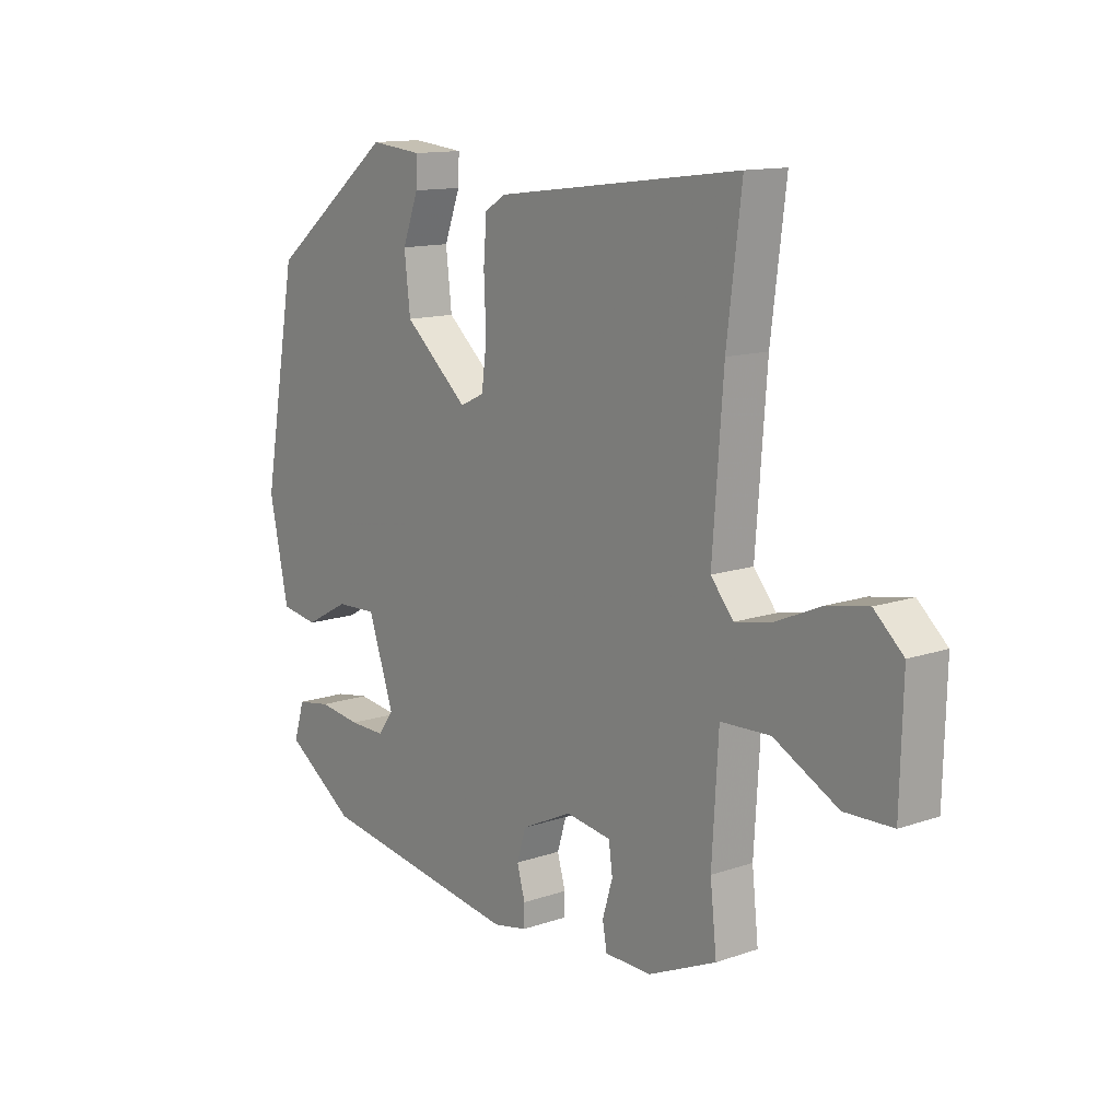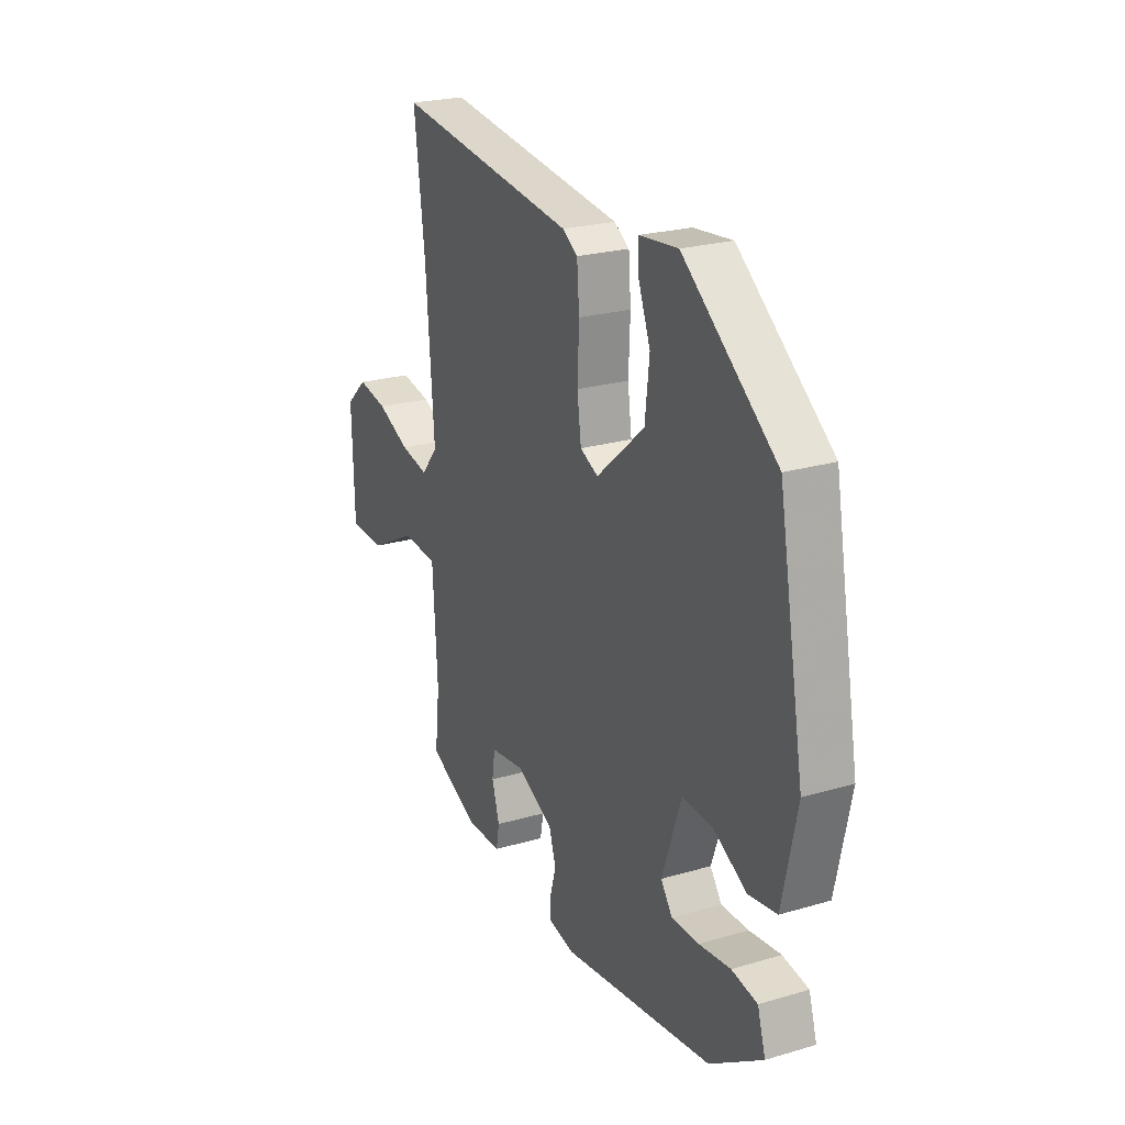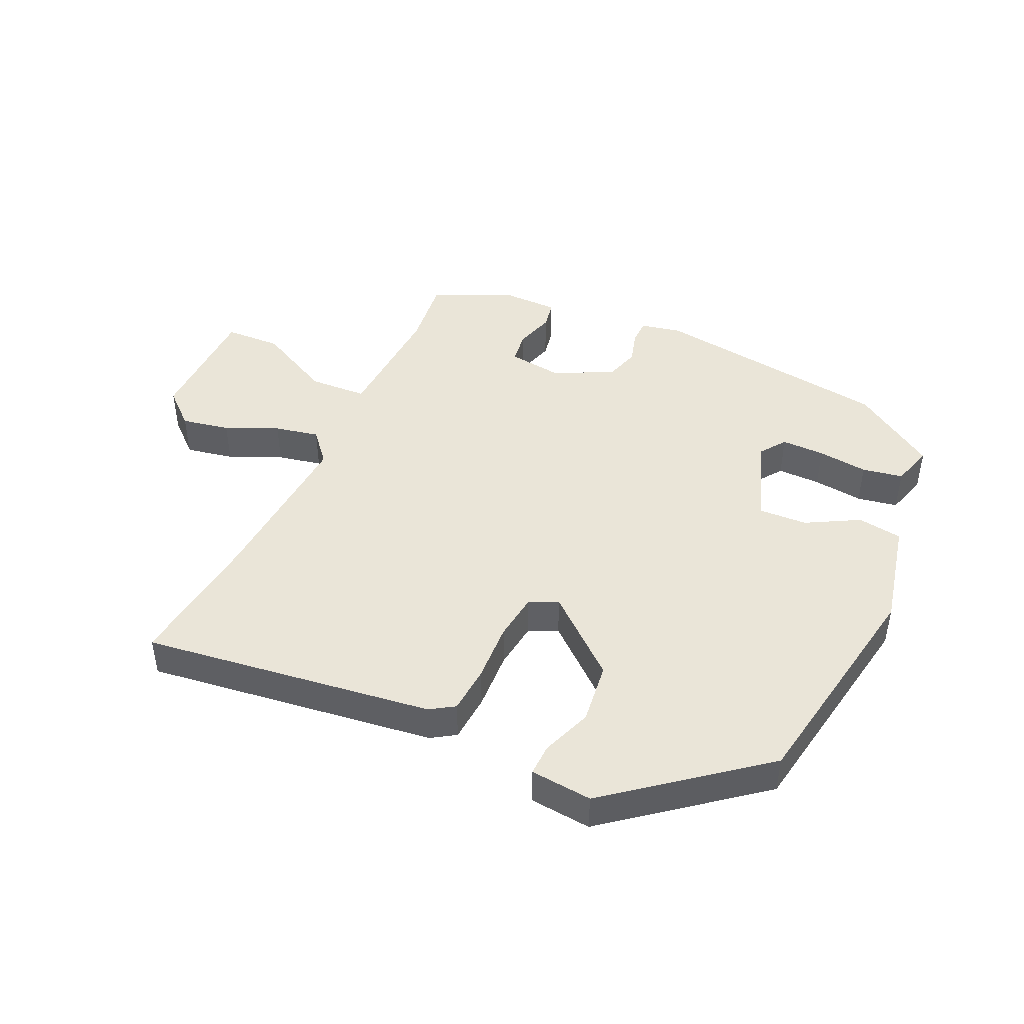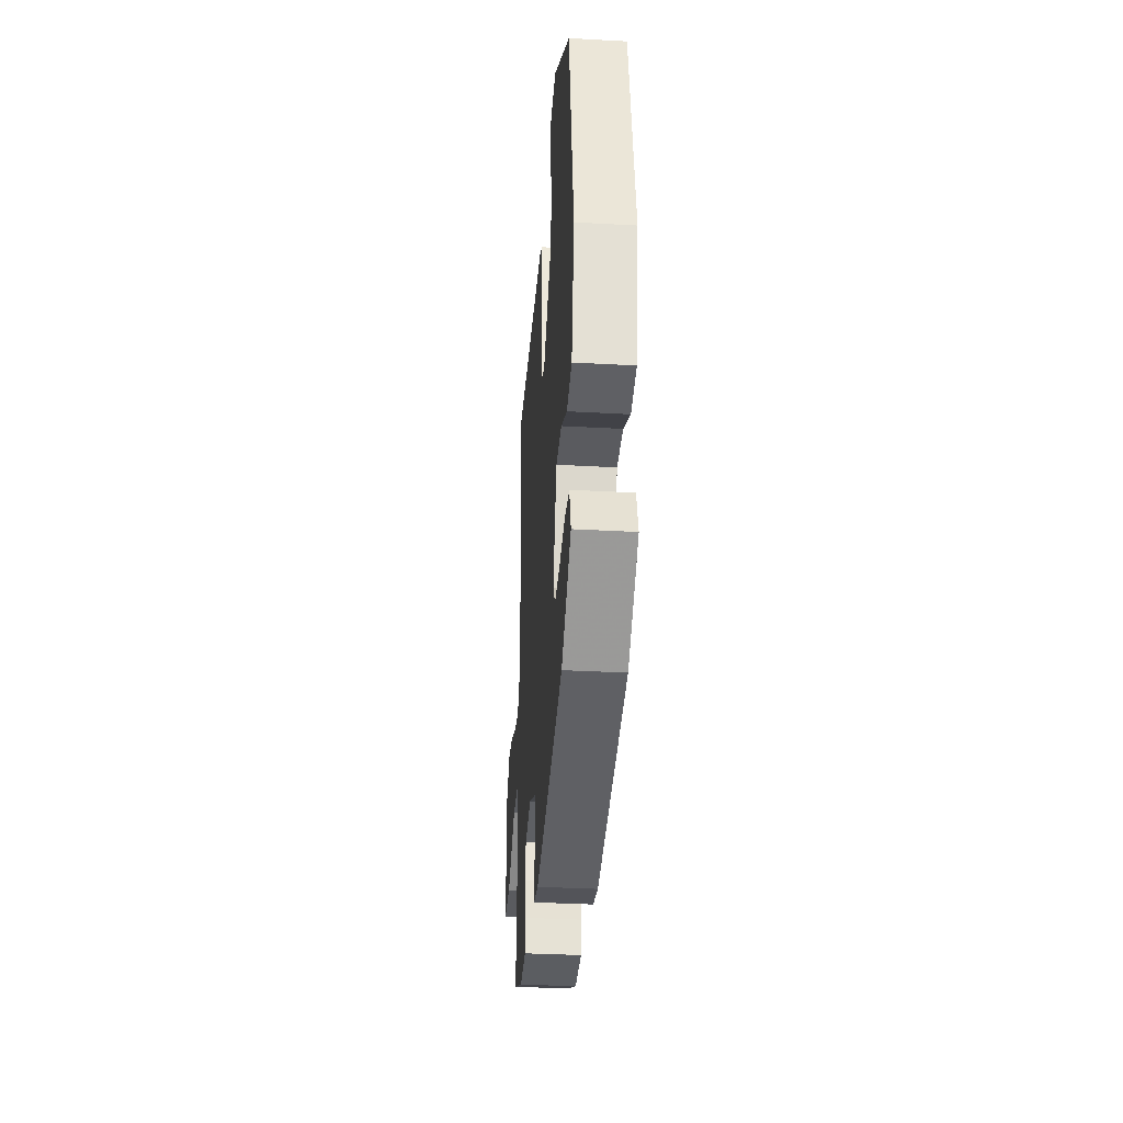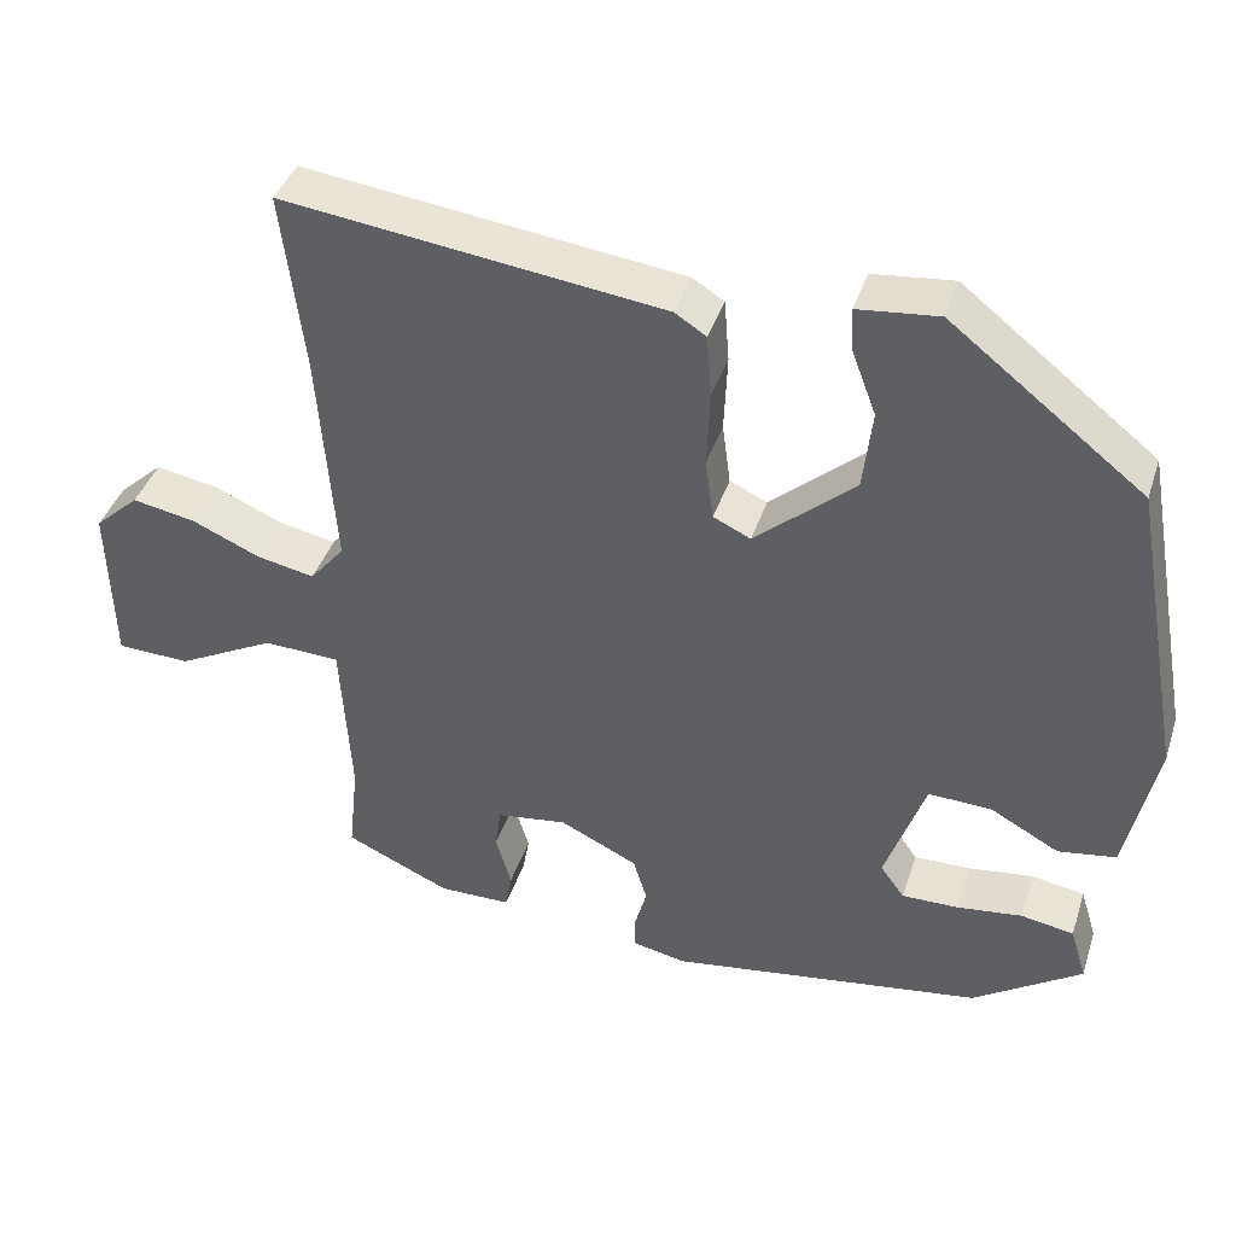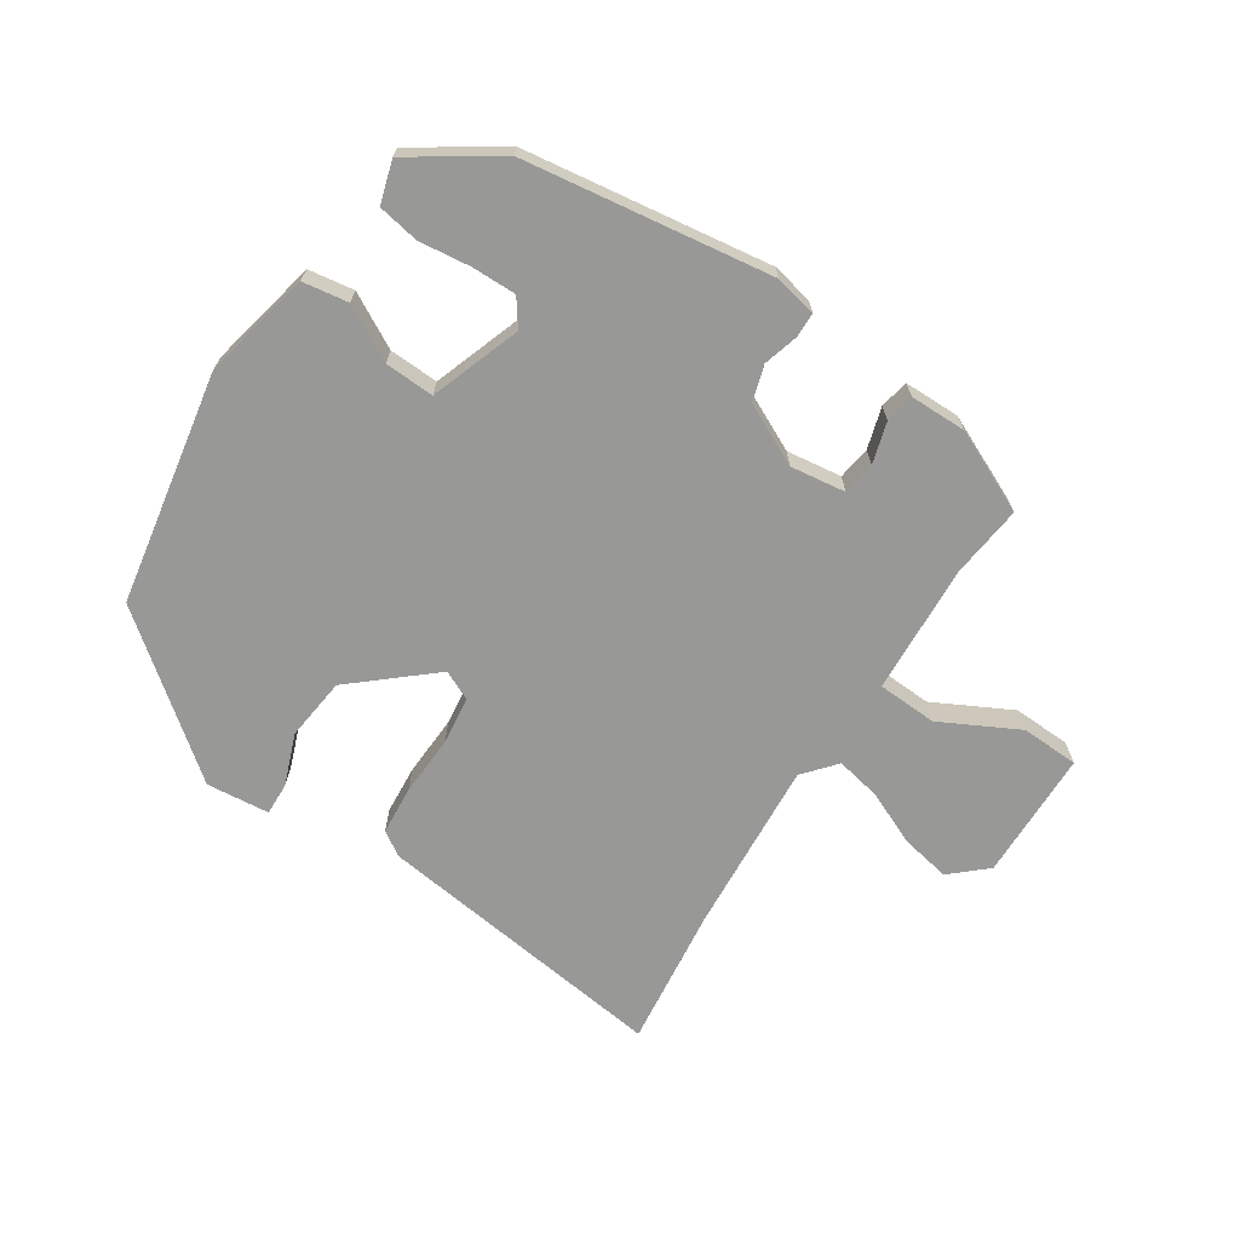
<metadata>
{"format":"obj","ext":"obj","renderer":"f3d","projection":"perspective","resolution":1024,"background":"white","views":[{"elev":13.0,"azim":-128.2,"up":"+Z"},{"elev":23.7,"azim":63.9,"up":"+Z"},{"elev":44.9,"azim":24.3,"up":"+Y"},{"elev":-35.1,"azim":85.8,"up":"+Z"},{"elev":40.3,"azim":17.5,"up":"+Z"},{"elev":-68.5,"azim":146.6,"up":"+Y"}]}
</metadata>
<code>
v 0.356 0.07 -0.46
v -0.023 0.07 -0.516
v -0.087 0.07 -0.503
v -0.088 0.07 -0.464
v -0.073 0.07 -0.411
v -0.09 0.07 -0.356
v -0.184 0.07 -0.311
v -0.269 0.07 -0.323
v -0.276 0.07 -0.374
v -0.257 0.07 -0.437
v -0.265 0.07 -0.482
v -0.352 0.07 -0.483
v -0.479 0.07 -0.426
v -0.467 0.07 -0.315
v -0.479 0.07 -0.115
v -0.571 0.07 -0.111
v -0.69 0.07 -0.173
v -0.779 0.07 -0.17
v -0.784 0.07 0.029
v -0.73 0.07 0.078
v -0.654 0.07 0.064
v -0.571 0.07 0.028
v -0.501 0.07 0.014
v -0.459 0.07 0.064
v -0.479 0.07 0.33
v -0.506 0.07 0.548
v -0.049 0.07 0.491
v -0.011 0.07 0.467
v -0.005 0.07 0.392
v -0.009 0.07 0.299
v 0.001 0.07 0.225
v 0.046 0.07 0.204
v 0.166 0.07 0.308
v 0.177 0.07 0.405
v 0.147 0.07 0.484
v 0.145 0.07 0.534
v 0.242 0.07 0.544
v 0.475 0.07 0.362
v 0.54 0.07 0.004
v 0.504 0.07 -0.165
v 0.434 0.07 -0.176
v 0.351 0.07 -0.131
v 0.275 0.07 -0.128
v 0.227 0.07 -0.267
v 0.256 0.07 -0.307
v 0.324 0.07 -0.306
v 0.403 0.07 -0.296
v 0.467 0.07 -0.307
v 0.487 0.07 -0.372
v 0.356 0 -0.46
v -0.023 0 -0.516
v -0.087 0 -0.503
v -0.088 0 -0.464
v -0.073 0 -0.411
v -0.09 0 -0.356
v -0.184 0 -0.311
v -0.269 0 -0.323
v -0.276 0 -0.374
v -0.257 0 -0.437
v -0.265 0 -0.482
v -0.352 0 -0.483
v -0.479 0 -0.426
v -0.467 0 -0.315
v -0.479 0 -0.115
v -0.571 0 -0.111
v -0.69 0 -0.173
v -0.779 0 -0.17
v -0.784 0 0.029
v -0.73 0 0.078
v -0.654 0 0.064
v -0.571 0 0.028
v -0.501 0 0.014
v -0.459 0 0.064
v -0.479 0 0.33
v -0.506 0 0.548
v -0.049 0 0.491
v -0.011 0 0.467
v -0.005 0 0.392
v -0.009 0 0.299
v 0.001 0 0.225
v 0.046 0 0.204
v 0.166 0 0.308
v 0.177 0 0.405
v 0.147 0 0.484
v 0.145 0 0.534
v 0.242 0 0.544
v 0.475 0 0.362
v 0.54 0 0.004
v 0.504 0 -0.165
v 0.434 0 -0.176
v 0.351 0 -0.131
v 0.275 0 -0.128
v 0.227 0 -0.267
v 0.256 0 -0.307
v 0.324 0 -0.306
v 0.403 0 -0.296
v 0.467 0 -0.307
v 0.487 0 -0.372
f 46 47 48 49
f 45 46 49 1
f 44 45 1 2
f 43 44 2 3
f 39 40 41 42
f 39 42 43
f 38 39 43
f 34 35 36 37
f 33 34 37 38
f 32 33 38 43
f 27 28 29 30
f 25 26 27 30
f 24 25 30 31
f 23 24 31 32
f 19 20 21 22
f 19 22 23
f 16 17 18 19
f 15 16 19 23
f 11 12 13 14
f 9 10 11 14
f 8 9 14 15
f 7 8 15 23
f 43 3 4 5
f 43 5 6
f 23 32 43
f 6 7 23 43
f 98 97 96 95
f 50 98 95 94
f 51 50 94 93
f 52 51 93 92
f 91 90 89 88
f 92 91 88
f 92 88 87
f 86 85 84 83
f 87 86 83 82
f 92 87 82 81
f 79 78 77 76
f 79 76 75 74
f 80 79 74 73
f 81 80 73 72
f 71 70 69 68
f 72 71 68
f 68 67 66 65
f 72 68 65 64
f 63 62 61 60
f 63 60 59 58
f 64 63 58 57
f 72 64 57 56
f 54 53 52 92
f 55 54 92
f 92 81 72
f 92 72 56 55
f 1 50 51 2
f 2 51 52 3
f 3 52 53 4
f 4 53 54 5
f 5 54 55 6
f 6 55 56 7
f 7 56 57 8
f 8 57 58 9
f 9 58 59 10
f 10 59 60 11
f 11 60 61 12
f 12 61 62 13
f 13 62 63 14
f 14 63 64 15
f 15 64 65 16
f 16 65 66 17
f 17 66 67 18
f 18 67 68 19
f 19 68 69 20
f 20 69 70 21
f 21 70 71 22
f 22 71 72 23
f 23 72 73 24
f 24 73 74 25
f 25 74 75 26
f 26 75 76 27
f 27 76 77 28
f 28 77 78 29
f 29 78 79 30
f 30 79 80 31
f 31 80 81 32
f 32 81 82 33
f 33 82 83 34
f 34 83 84 35
f 35 84 85 36
f 36 85 86 37
f 37 86 87 38
f 38 87 88 39
f 39 88 89 40
f 40 89 90 41
f 41 90 91 42
f 42 91 92 43
f 43 92 93 44
f 44 93 94 45
f 45 94 95 46
f 46 95 96 47
f 47 96 97 48
f 48 97 98 49
f 49 98 50 1

</code>
